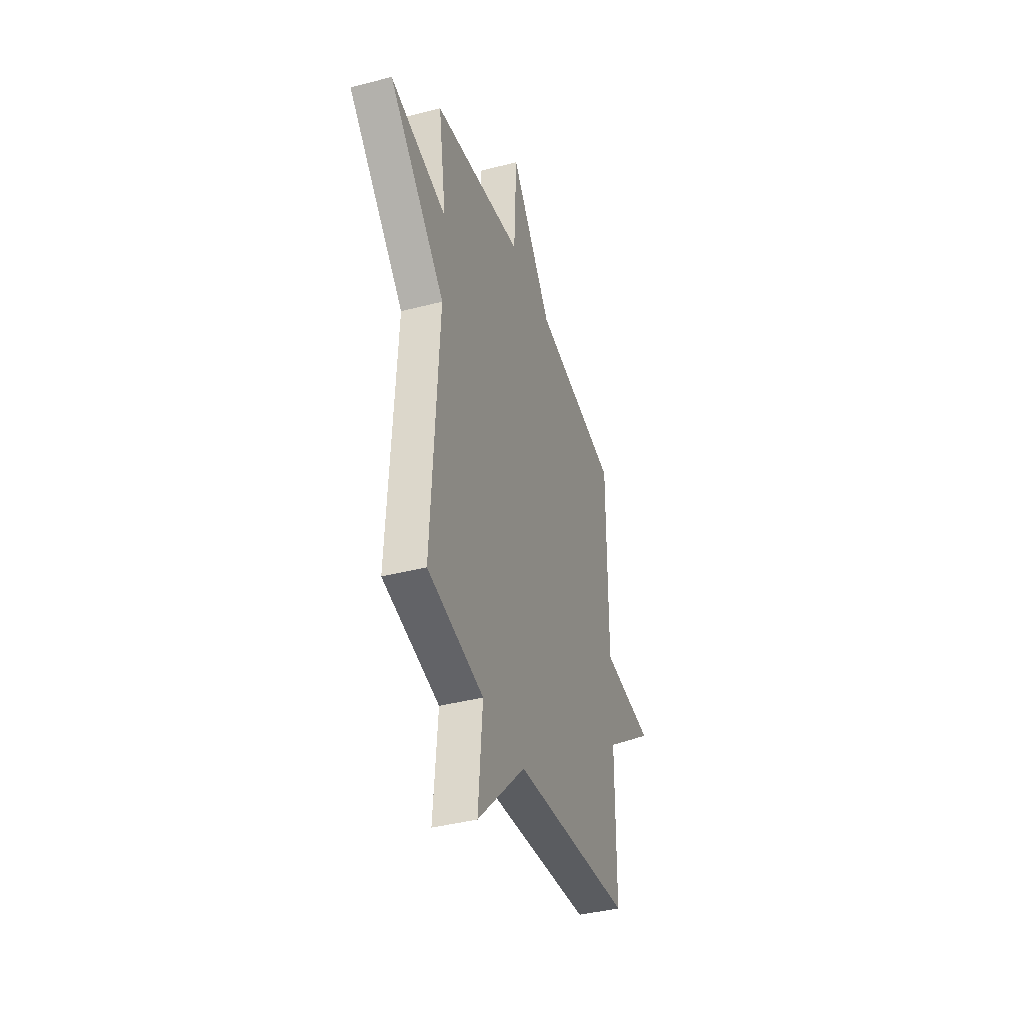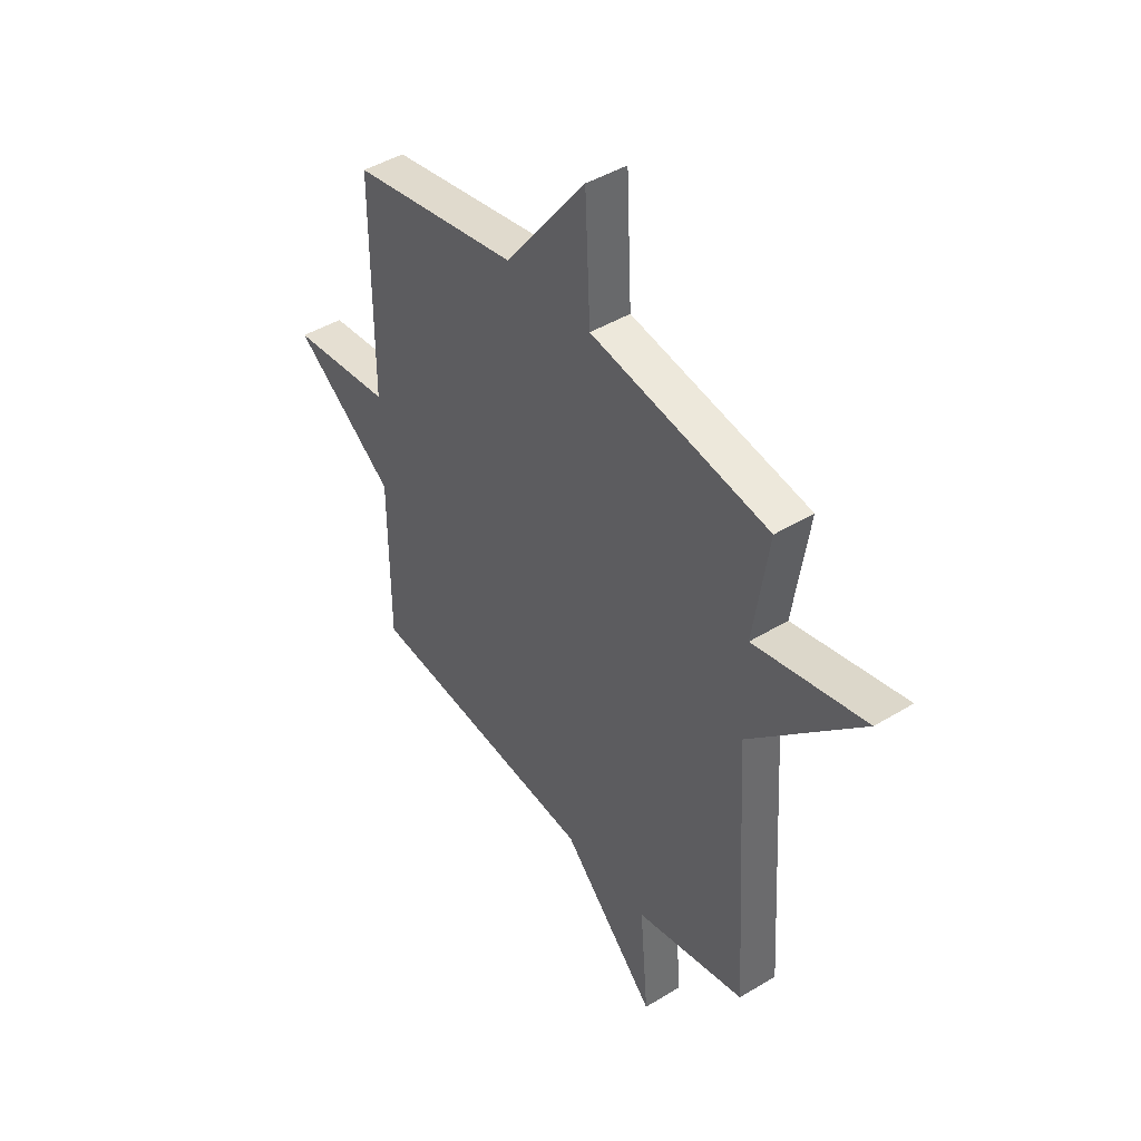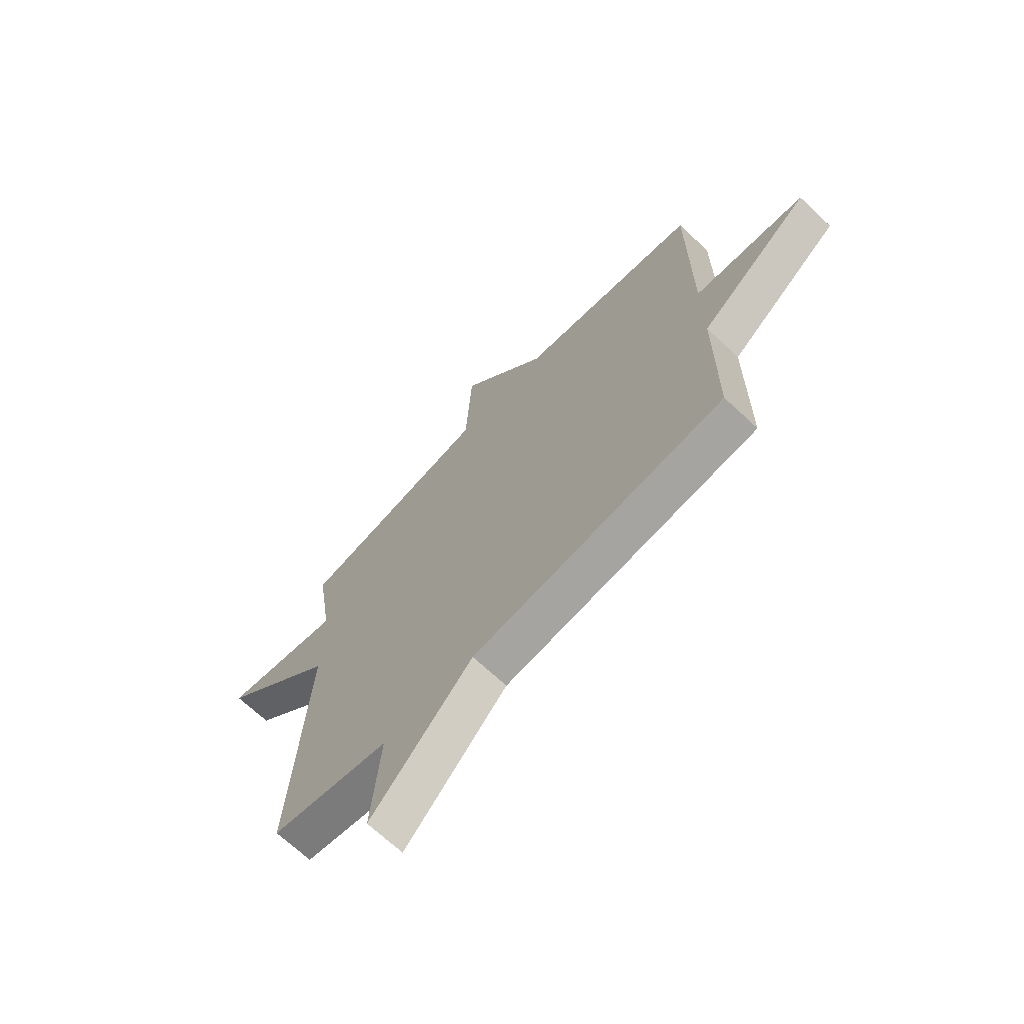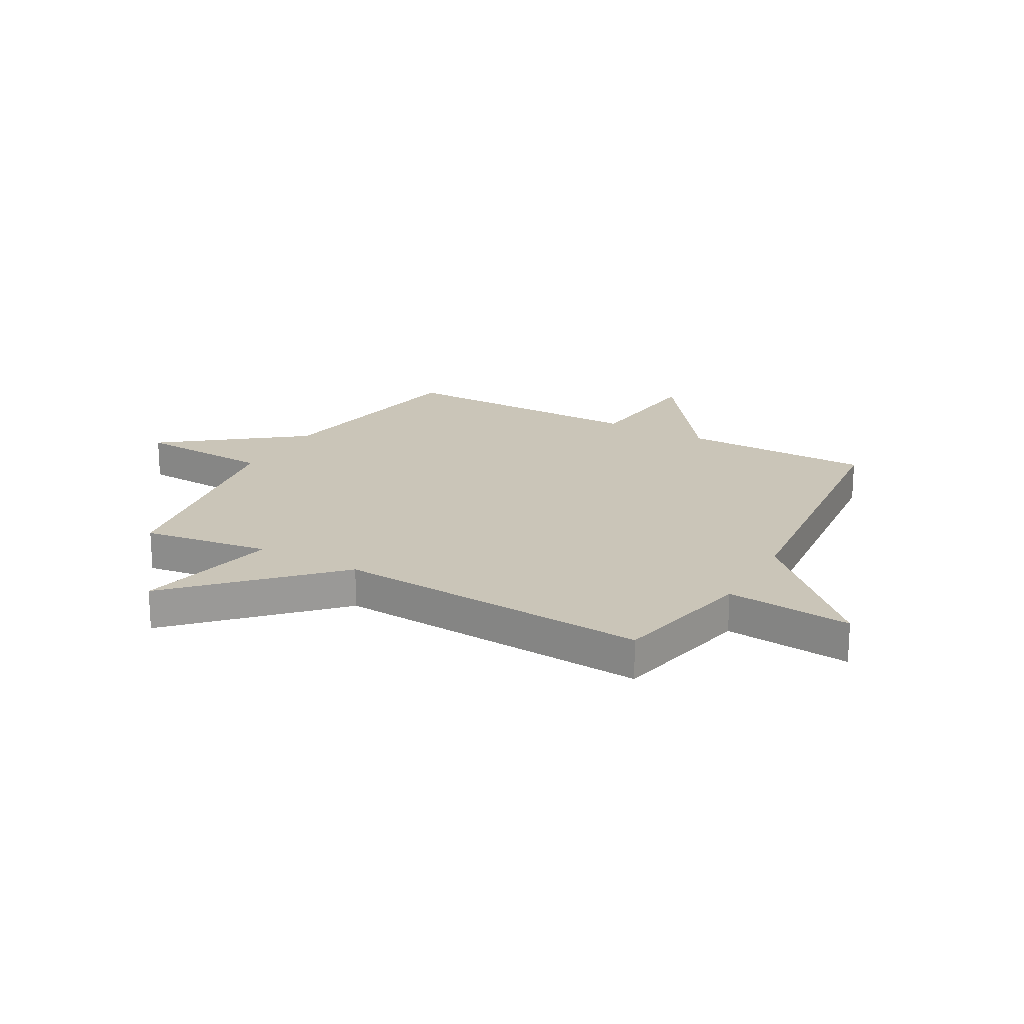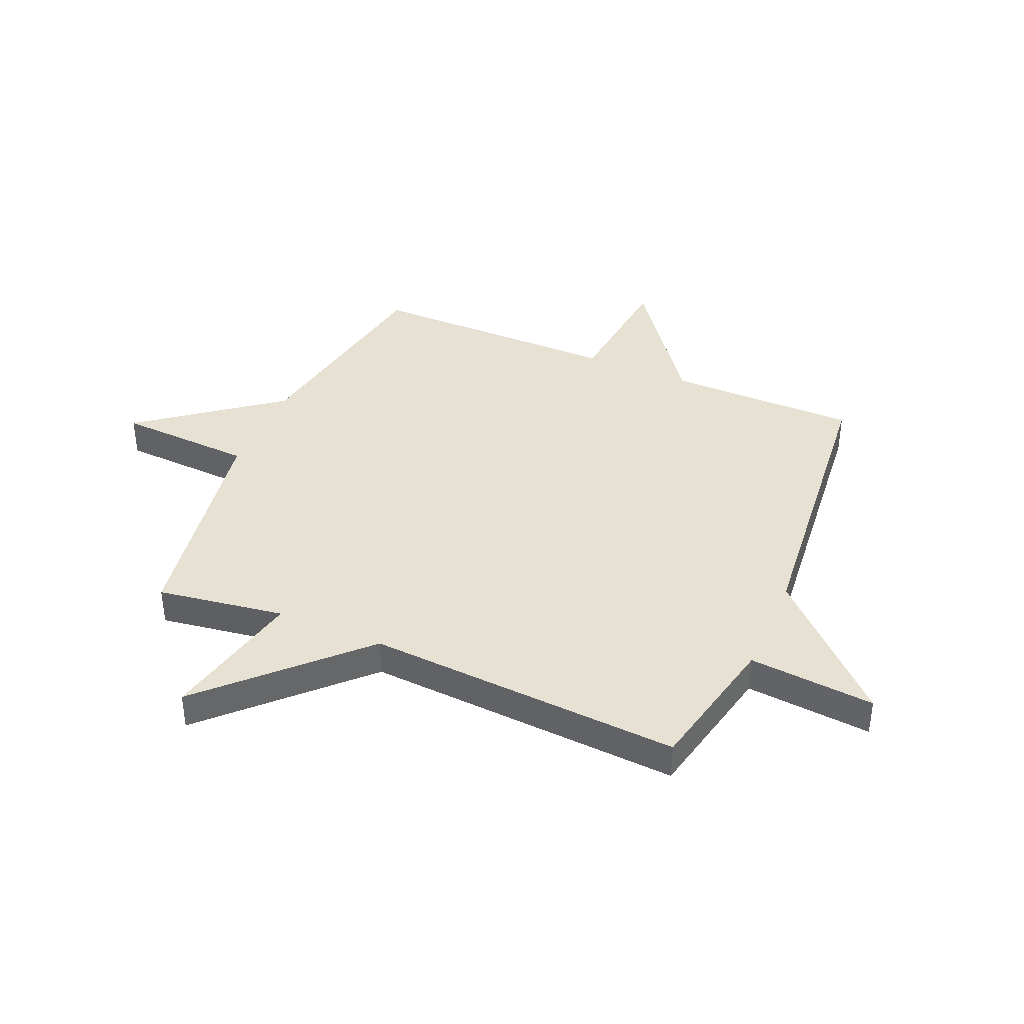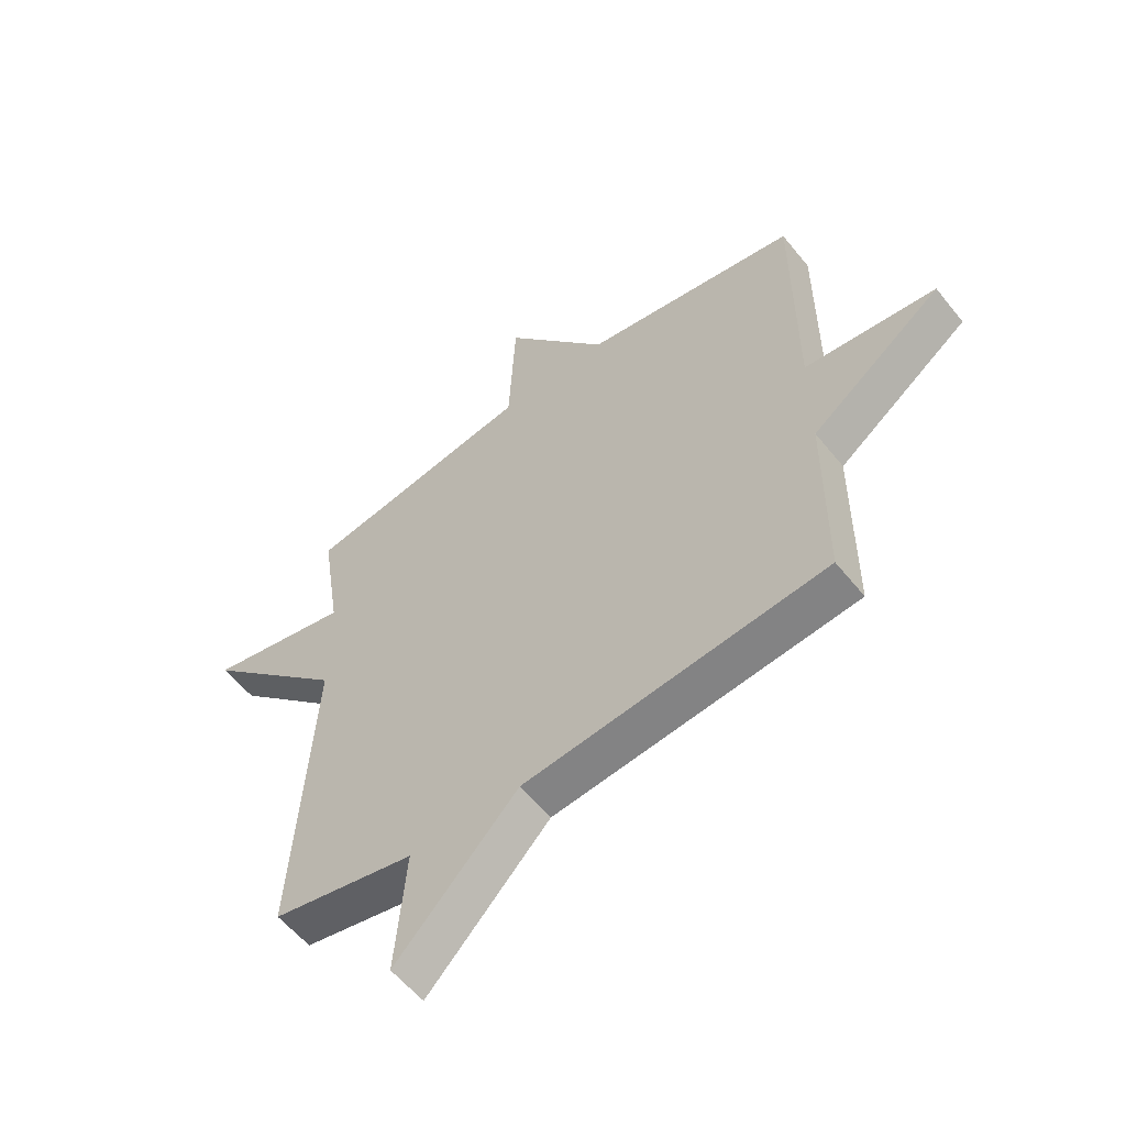
<metadata>
{"format":"obj","ext":"obj","renderer":"f3d","projection":"perspective","resolution":1024,"background":"white","views":[{"elev":-39.9,"azim":107.9,"up":"+Z"},{"elev":44.1,"azim":54.4,"up":"+Z"},{"elev":-68.6,"azim":-133.3,"up":"+Z"},{"elev":20.5,"azim":119.3,"up":"+Y"},{"elev":39.6,"azim":113.3,"up":"+Y"},{"elev":-57.2,"azim":-141.7,"up":"+Z"}]}
</metadata>
<code>
v -0.5 0.07 -0.5
v -0.501 0.07 -0.156
v -0.737 0.07 0.019
v -0.501 0.07 0.044
v -0.5 0.07 0.5
v -0.112 0.07 0.569
v 0.076 0.07 0.814
v 0.088 0.07 0.569
v 0.5 0.07 0.5
v 0.465 0.07 0.27
v 0.724 0.07 0.327
v 0.465 0.07 0.07
v 0.5 0.07 -0.5
v 0.243 0.07 -0.555
v 0.263 0.07 -0.783
v 0.043 0.07 -0.555
v -0.5 0 -0.5
v -0.501 0 -0.156
v -0.737 0 0.019
v -0.501 0 0.044
v -0.5 0 0.5
v -0.112 0 0.569
v 0.076 0 0.814
v 0.088 0 0.569
v 0.5 0 0.5
v 0.465 0 0.27
v 0.724 0 0.327
v 0.465 0 0.07
v 0.5 0 -0.5
v 0.243 0 -0.555
v 0.263 0 -0.783
v 0.043 0 -0.555
f 14 15 16
f 16 1 2
f 14 16 2
f 13 14 2
f 12 13 2
f 10 11 12 2
f 8 9 10 2
f 6 7 8 2
f 4 5 6 2
f 2 3 4
f 32 31 30
f 18 17 32
f 18 32 30
f 18 30 29
f 18 29 28
f 18 28 27 26
f 18 26 25 24
f 18 24 23 22
f 18 22 21 20
f 20 19 18
f 1 17 18 2
f 2 18 19 3
f 3 19 20 4
f 4 20 21 5
f 5 21 22 6
f 6 22 23 7
f 7 23 24 8
f 8 24 25 9
f 9 25 26 10
f 10 26 27 11
f 11 27 28 12
f 12 28 29 13
f 13 29 30 14
f 14 30 31 15
f 15 31 32 16
f 16 32 17 1

</code>
